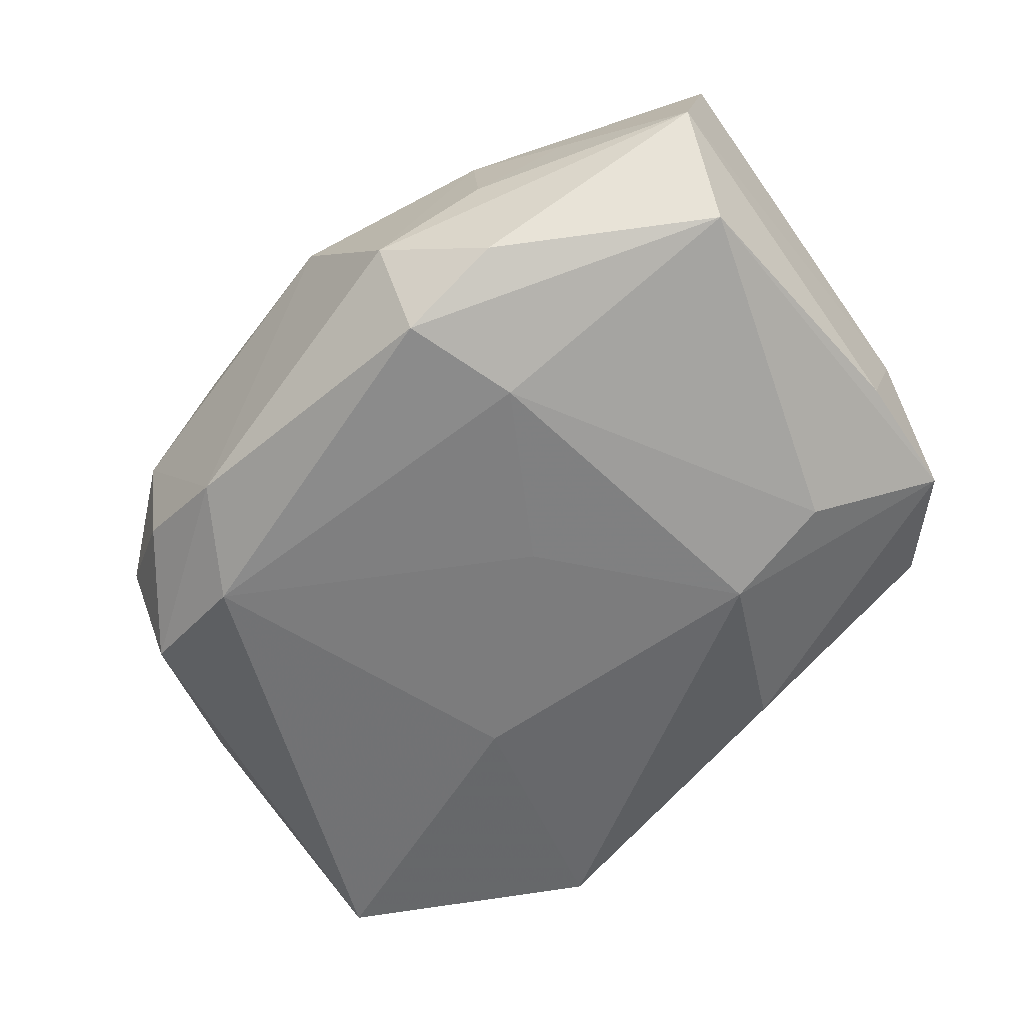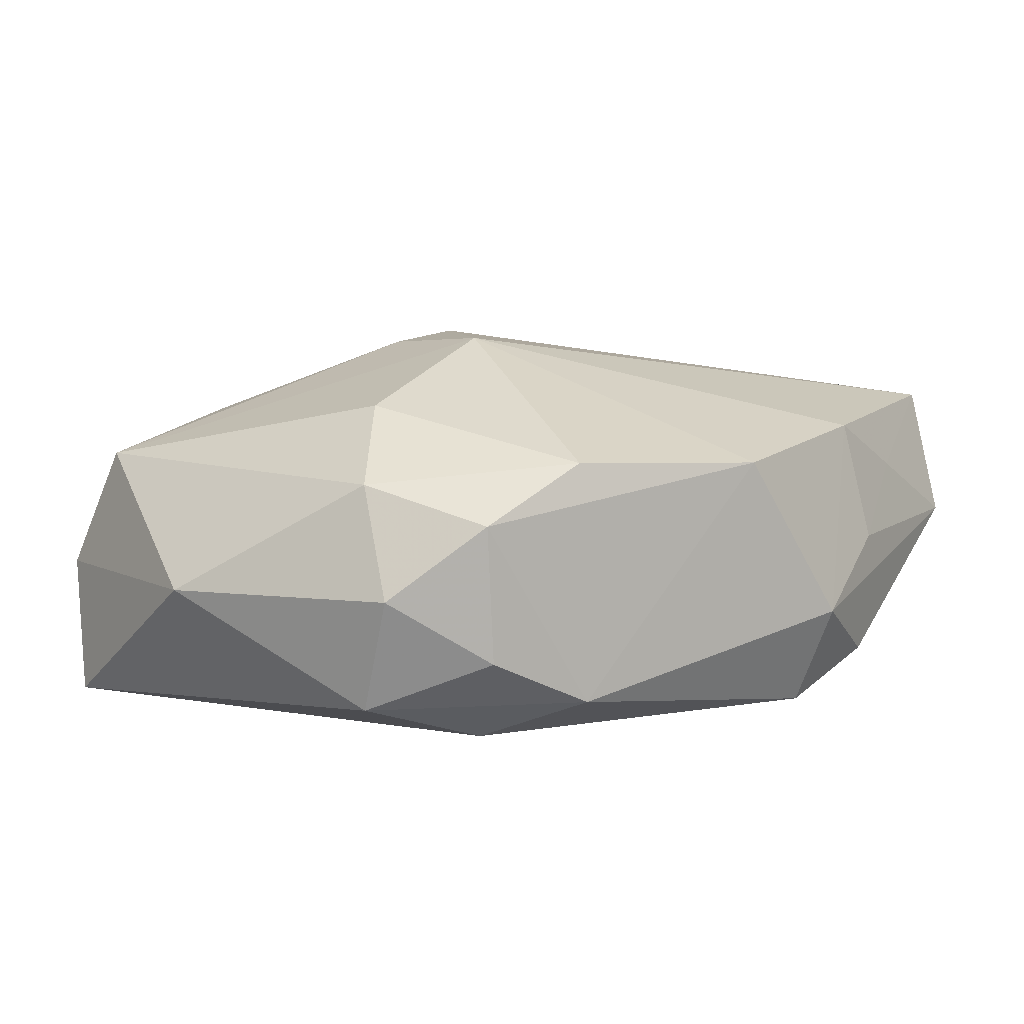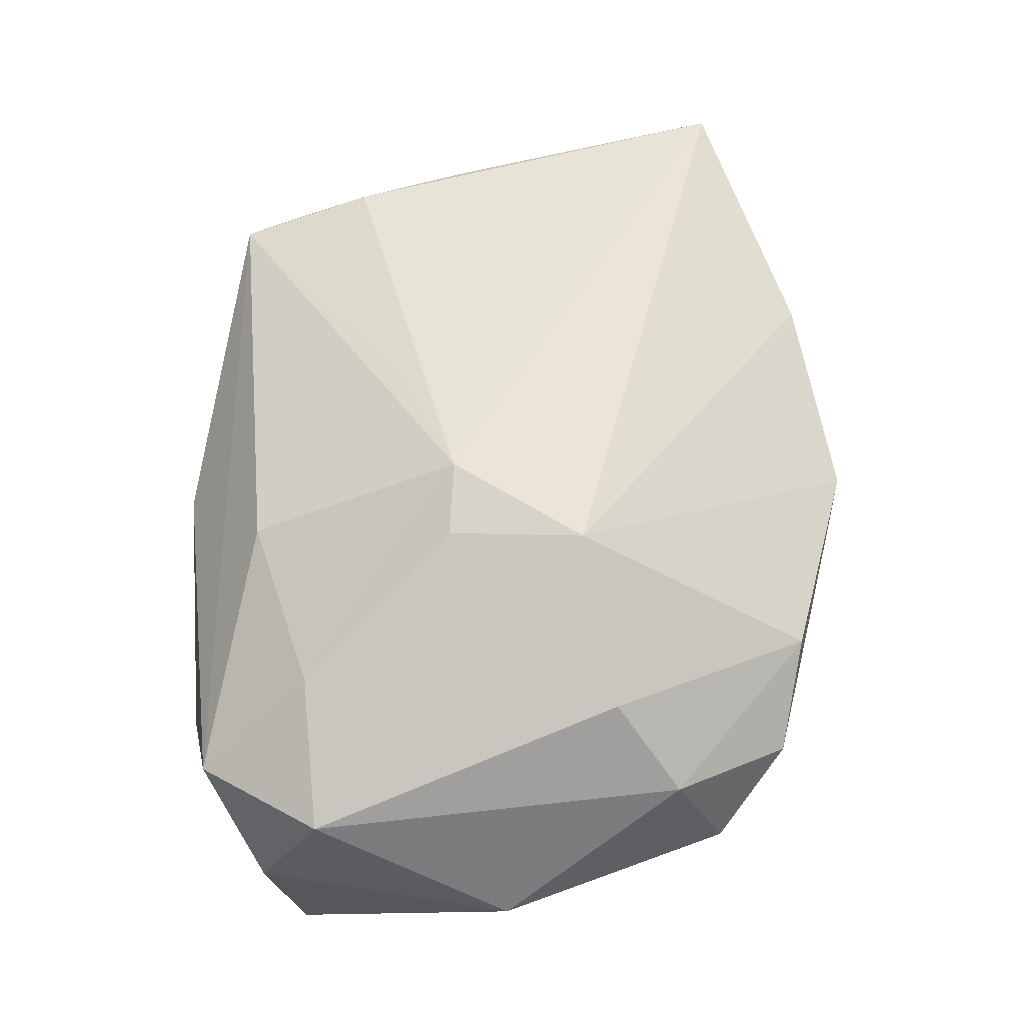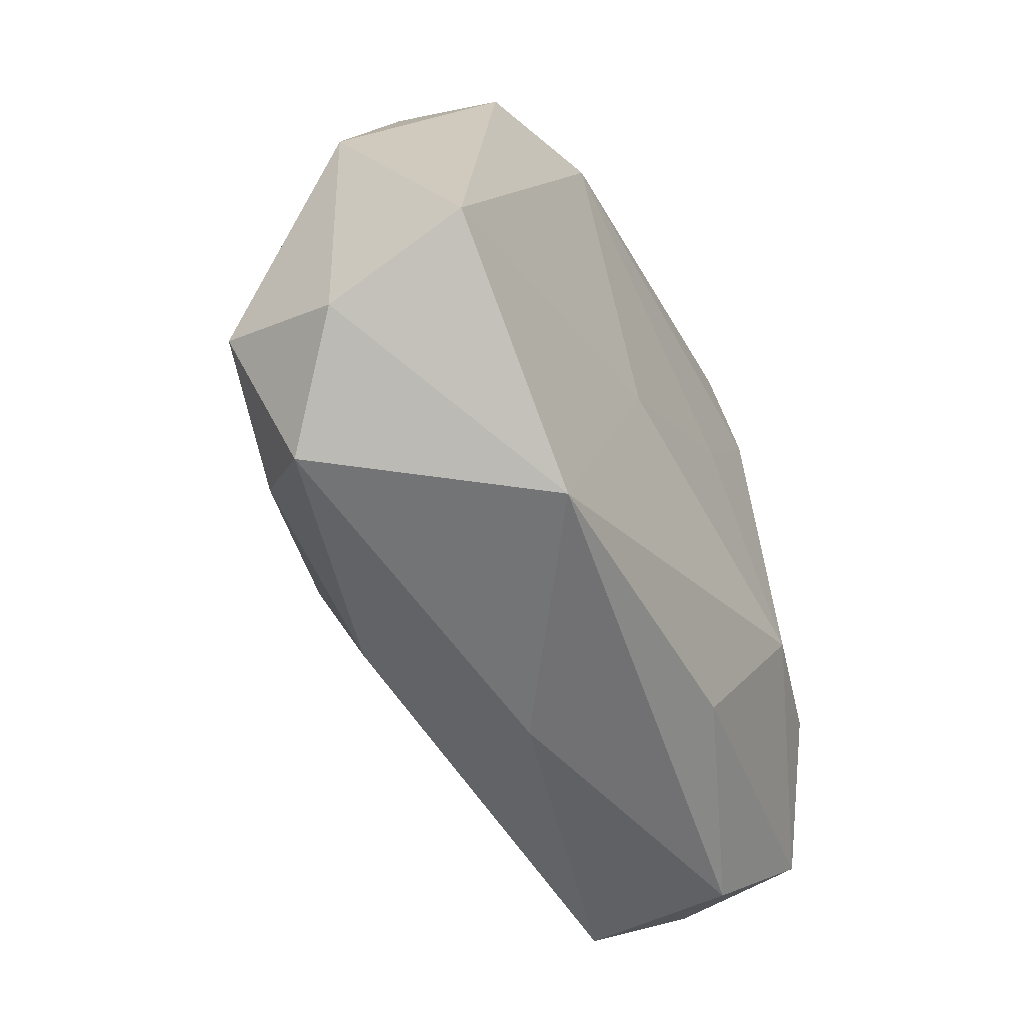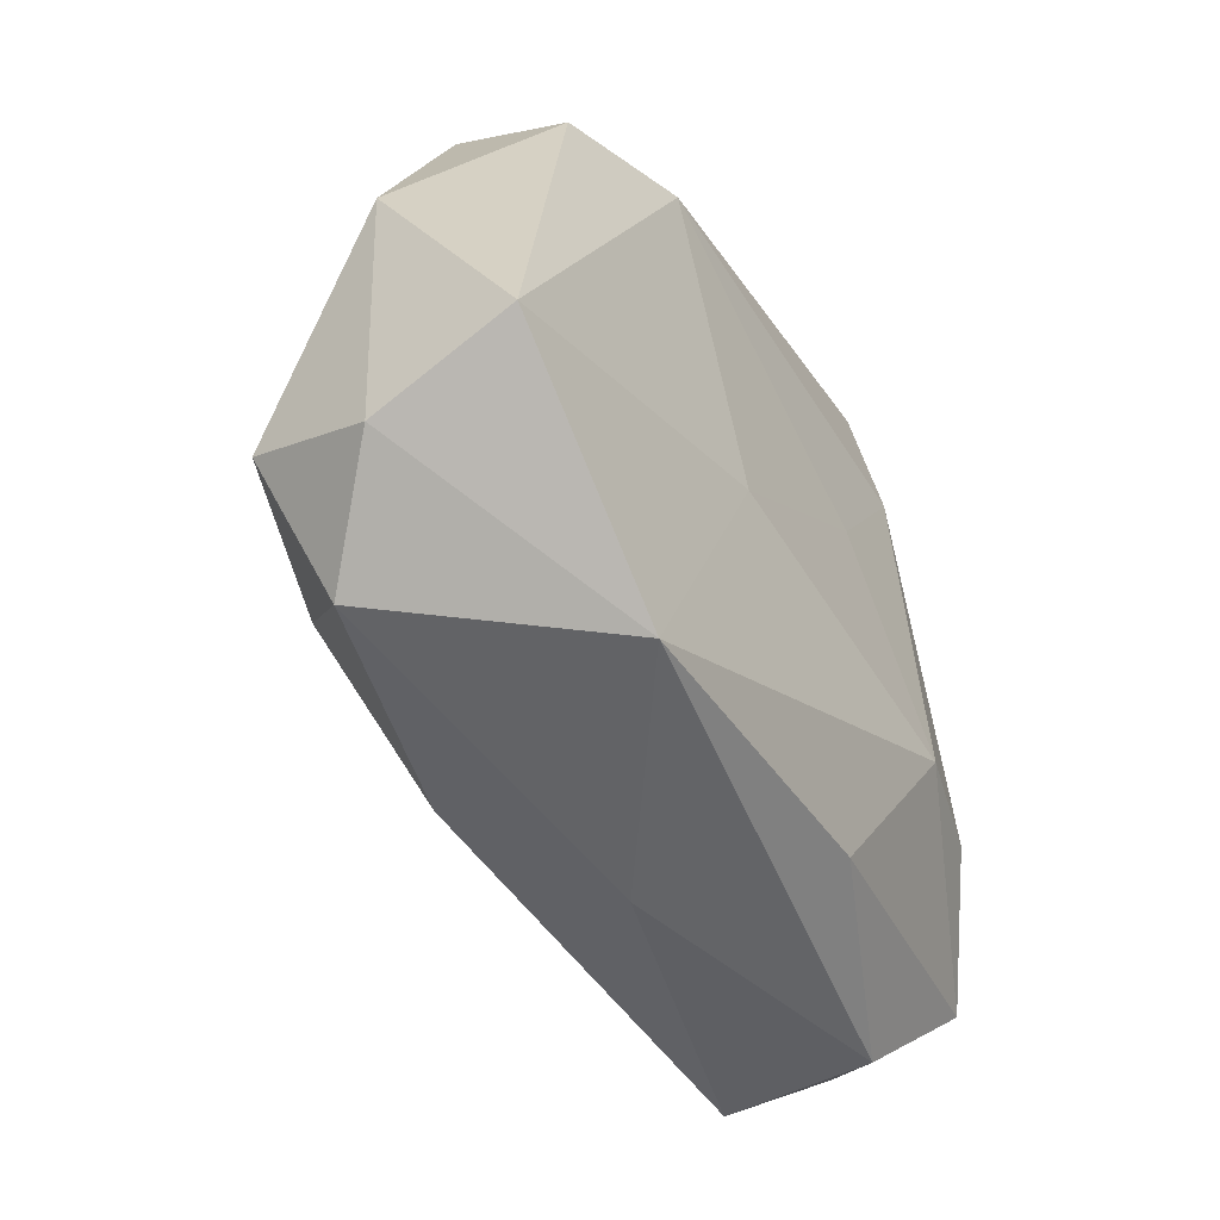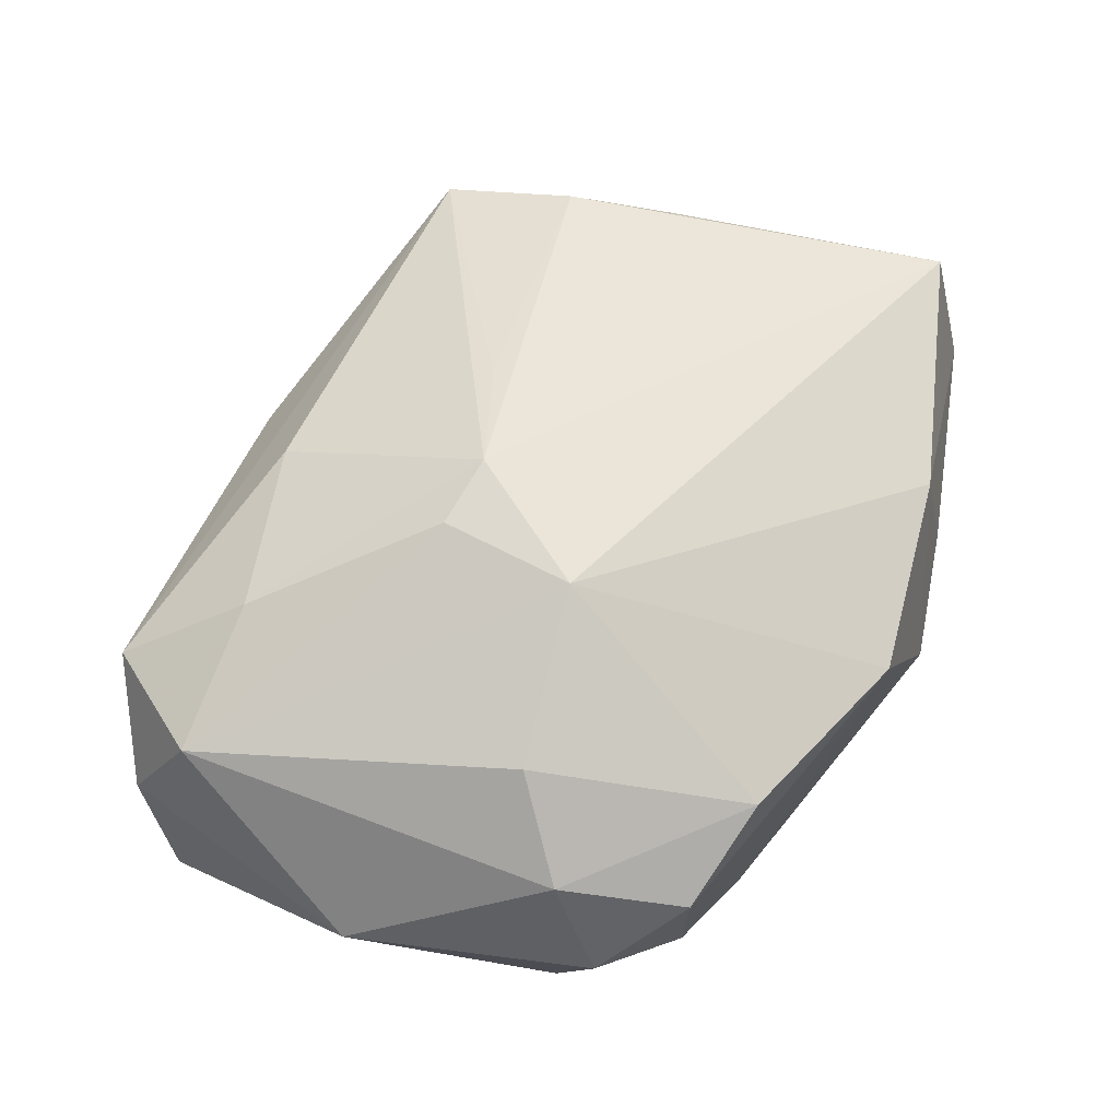
<metadata>
{"format":"obj","ext":"obj","renderer":"f3d","projection":"perspective","resolution":1024,"background":"white","views":[{"elev":-58.8,"azim":-140.0,"up":"+Z"},{"elev":3.4,"azim":140.1,"up":"+Z"},{"elev":64.9,"azim":91.3,"up":"+Z"},{"elev":-56.6,"azim":119.2,"up":"+Y"},{"elev":-51.8,"azim":122.0,"up":"+Y"},{"elev":59.9,"azim":119.1,"up":"+Z"}]}
</metadata>
<code>
v -0.01616 0.007341 -0.003627
v 0.003607 -0.01046 0.005515
v -0.01191 -0.01211 0.004155
v -0.002073 0.001739 -0.007059
v 0.01375 0.007452 -0.005691
v -0.01704 0.008456 0.006226
v 0.002058 -0.002164 0.009103
v -0.007362 -0.005149 -0.00701
v 3.869e-05 -0.01415 0.0005021
v 0.007345 0.01247 0.0037
v 0.01594 -0.007429 0.003789
v -0.002408 -0.004358 0.007802
v 0.008914 0.008405 -0.007059
v -0.007767 0.0124 0.004956
v -0.01576 -0.008128 -0.003113
v 0.006575 0.01207 -0.00552
v 0.004898 -0.002252 0.008563
v -0.01183 0.01133 0.003226
v -0.004781 0.01447 -0.002593
v 0.01652 -0.009936 -0.000923
v 0.01423 0.009383 -0.001395
v 0.004929 0.003136 0.008627
v 0.01692 -0.008608 -0.006276
v 0.005101 -0.004306 -0.007059
v 0.0178 0.0003537 -0.001369
v 0.01307 -0.01236 0.002383
v 0.01066 0.01139 -0.003802
v 0.01119 0.004666 0.005846
v -0.0002394 0.01431 0.003602
v -0.01492 -0.009452 0.001508
v 0.01132 0.01182 0.001422
v -0.008657 0.01305 0.0002624
v -0.008746 0.01244 -0.004593
v -0.003933 -0.01177 -0.005096
v 0.008342 -0.01415 -0.005573
v -0.01218 -0.01213 -0.001369
v -0.01641 -0.004902 0.001471
v 0.01026 -0.008039 0.00564
v -0.01631 -0.003114 -0.002986
v -0.004831 0.01243 -0.006426
v -0.006127 0.008032 -0.006921
v -0.01325 -0.006868 0.00537
v -0.01173 -0.004634 -0.005768
v -0.01699 0.009956 0.001016
v 0.01367 0.007344 0.002886
v -0.01459 -0.002627 0.005344
f 35 26 9
f 31 29 10
f 26 35 20
f 25 11 20
f 20 11 26
f 23 20 35
f 25 20 23
f 26 11 38
f 38 2 26
f 11 17 38
f 7 2 38
f 38 17 7
f 27 31 21
f 18 44 6
f 1 40 41
f 41 4 8
f 41 40 13
f 13 4 41
f 13 40 16
f 16 40 19
f 19 29 16
f 29 31 16
f 16 31 27
f 33 44 19
f 19 40 33
f 1 44 33
f 33 40 1
f 45 31 10
f 10 28 45
f 45 21 31
f 25 21 45
f 45 11 25
f 45 28 11
f 24 35 8
f 24 23 35
f 13 23 24
f 8 4 24
f 24 4 13
f 14 18 6
f 14 29 19
f 11 28 22
f 22 17 11
f 7 17 22
f 22 6 7
f 22 28 10
f 22 14 6
f 10 29 22
f 29 14 22
f 5 23 13
f 27 21 5
f 25 23 5
f 5 21 25
f 13 16 5
f 5 16 27
f 19 44 32
f 44 18 32
f 32 14 19
f 18 14 32
f 8 15 43
f 43 15 1
f 43 41 8
f 1 41 43
f 39 44 1
f 1 15 39
f 8 35 34
f 34 15 8
f 37 39 15
f 15 30 37
f 6 44 37
f 44 39 37
f 36 34 35
f 36 35 9
f 15 34 36
f 36 30 15
f 42 37 30
f 7 6 42
f 42 12 7
f 3 36 9
f 30 36 3
f 9 26 3
f 26 2 3
f 3 42 30
f 12 42 3
f 7 12 3
f 3 2 7
f 6 37 46
f 46 42 6
f 37 42 46

</code>
